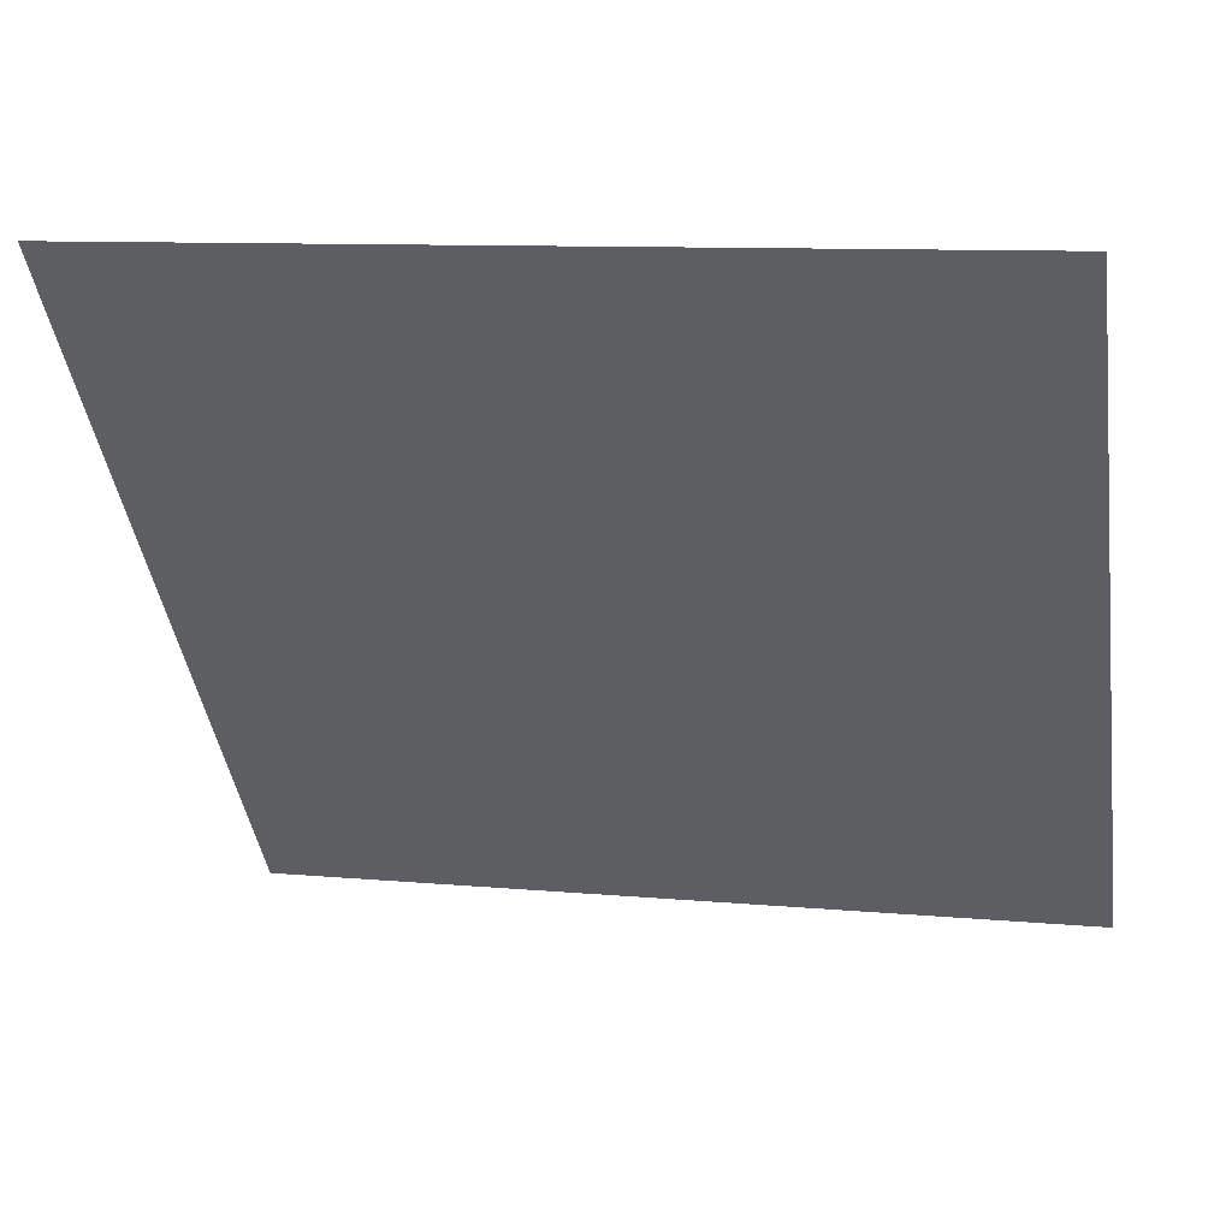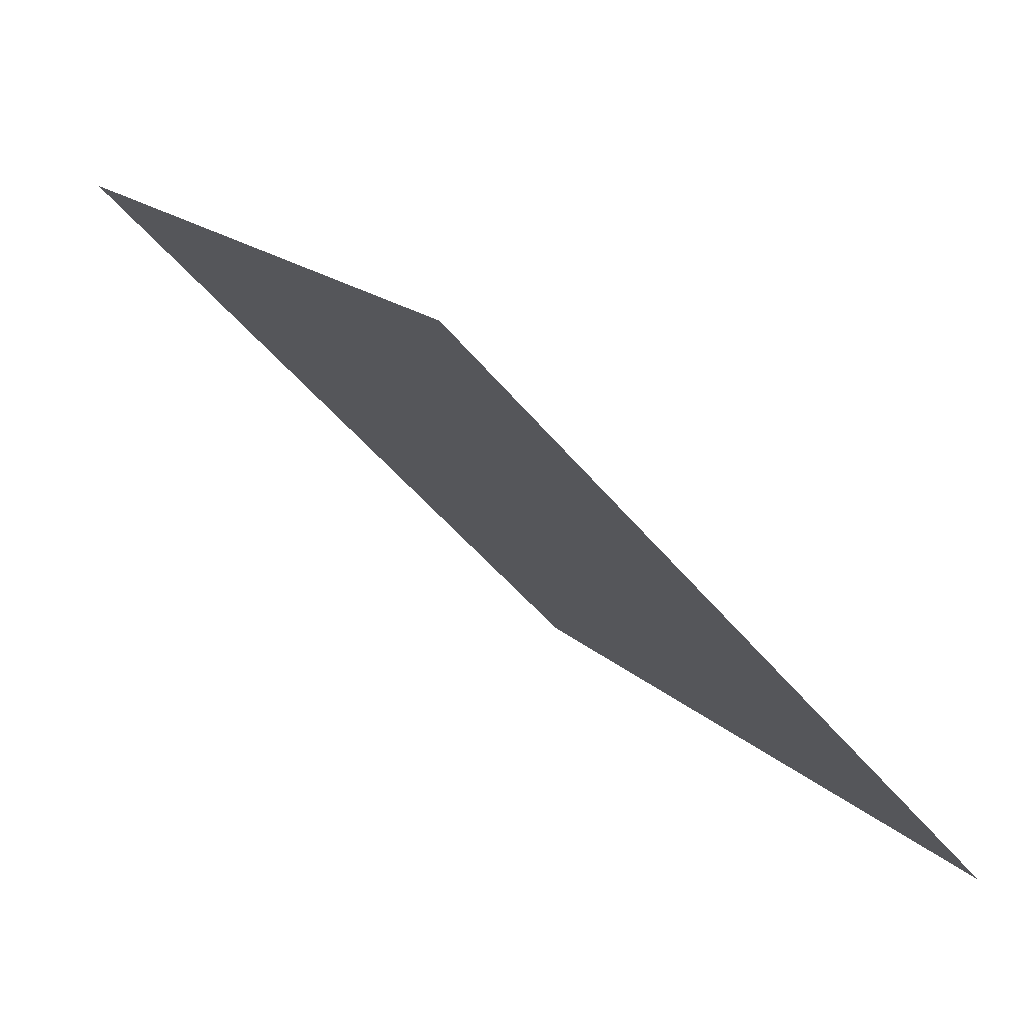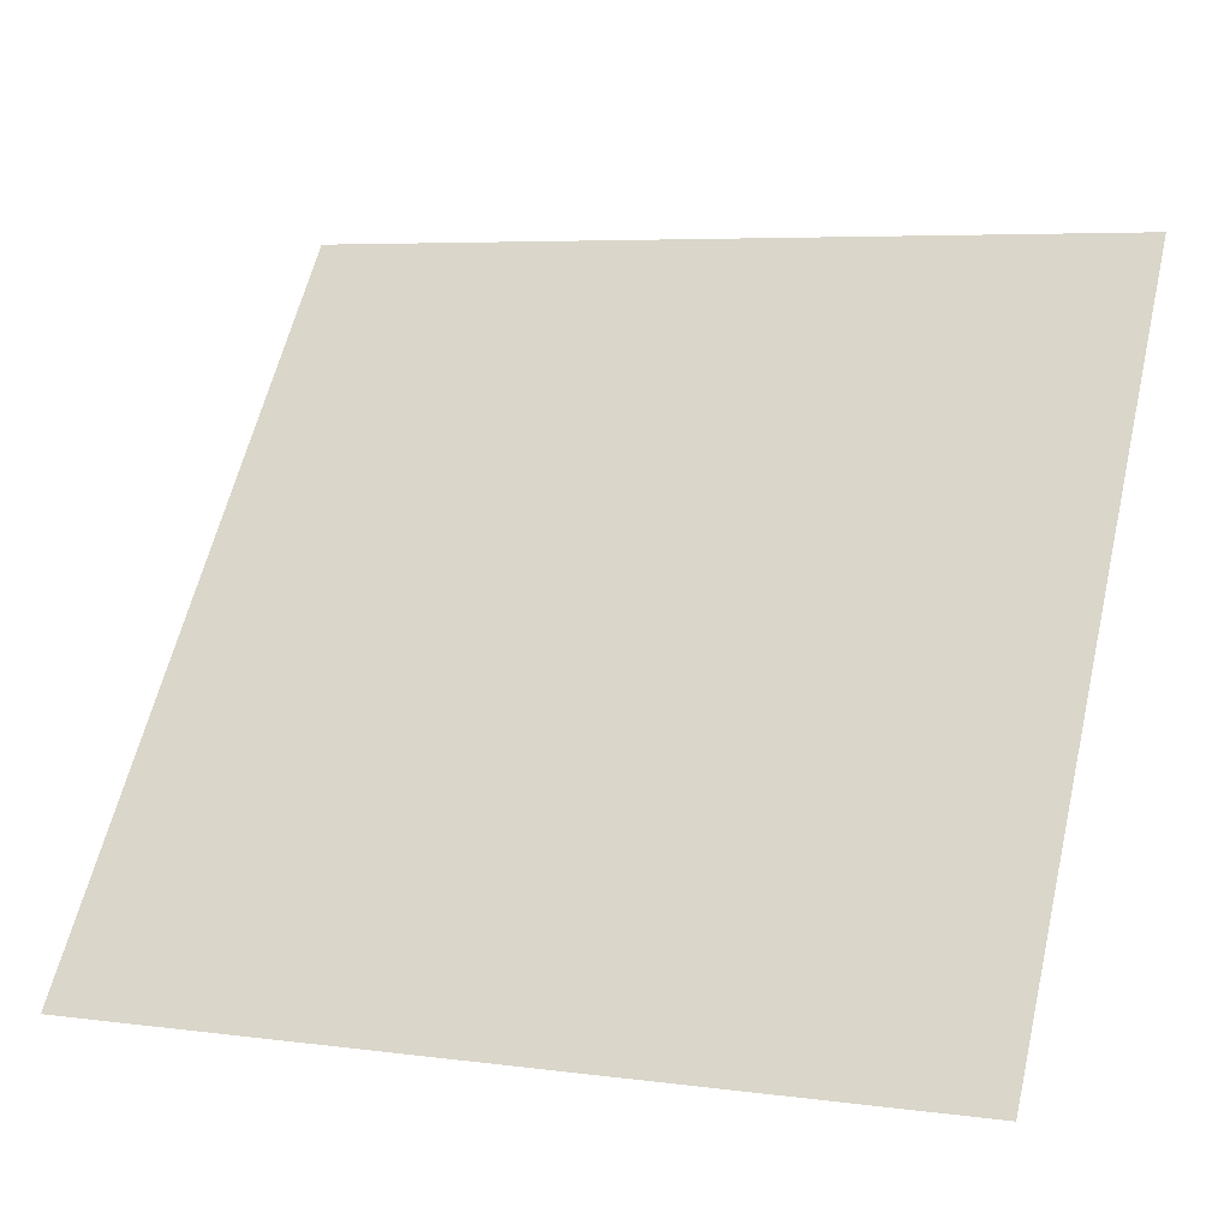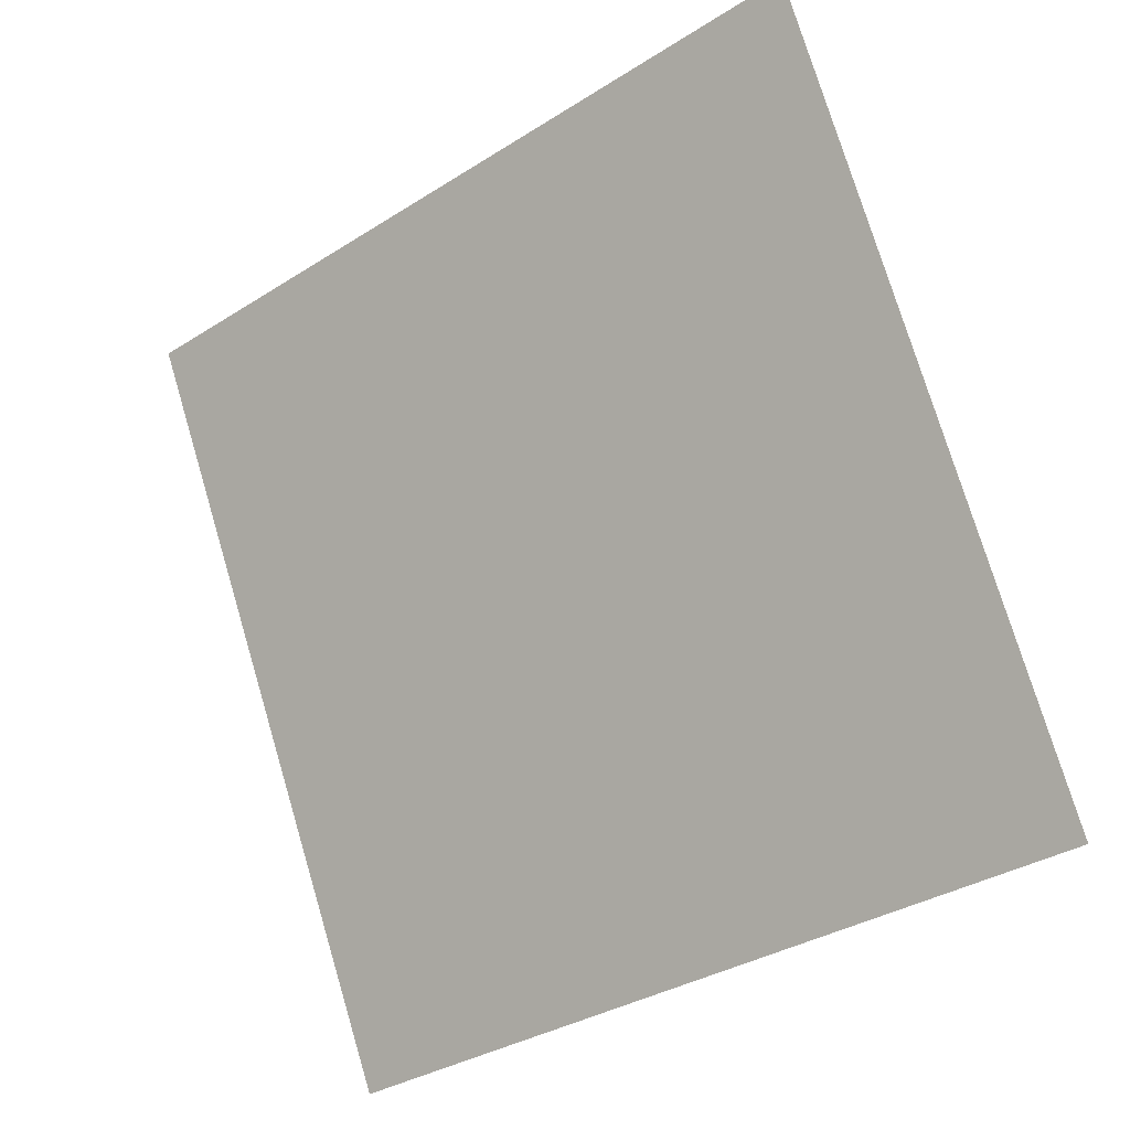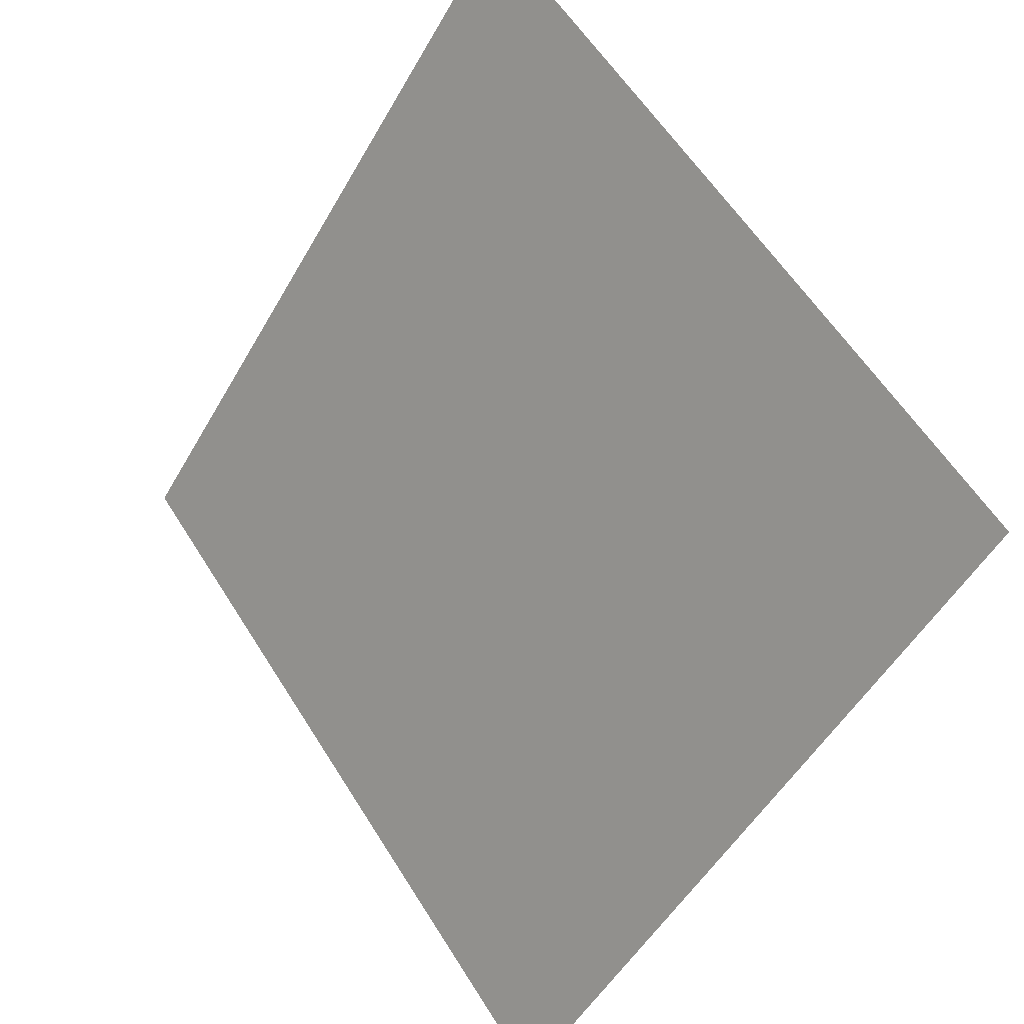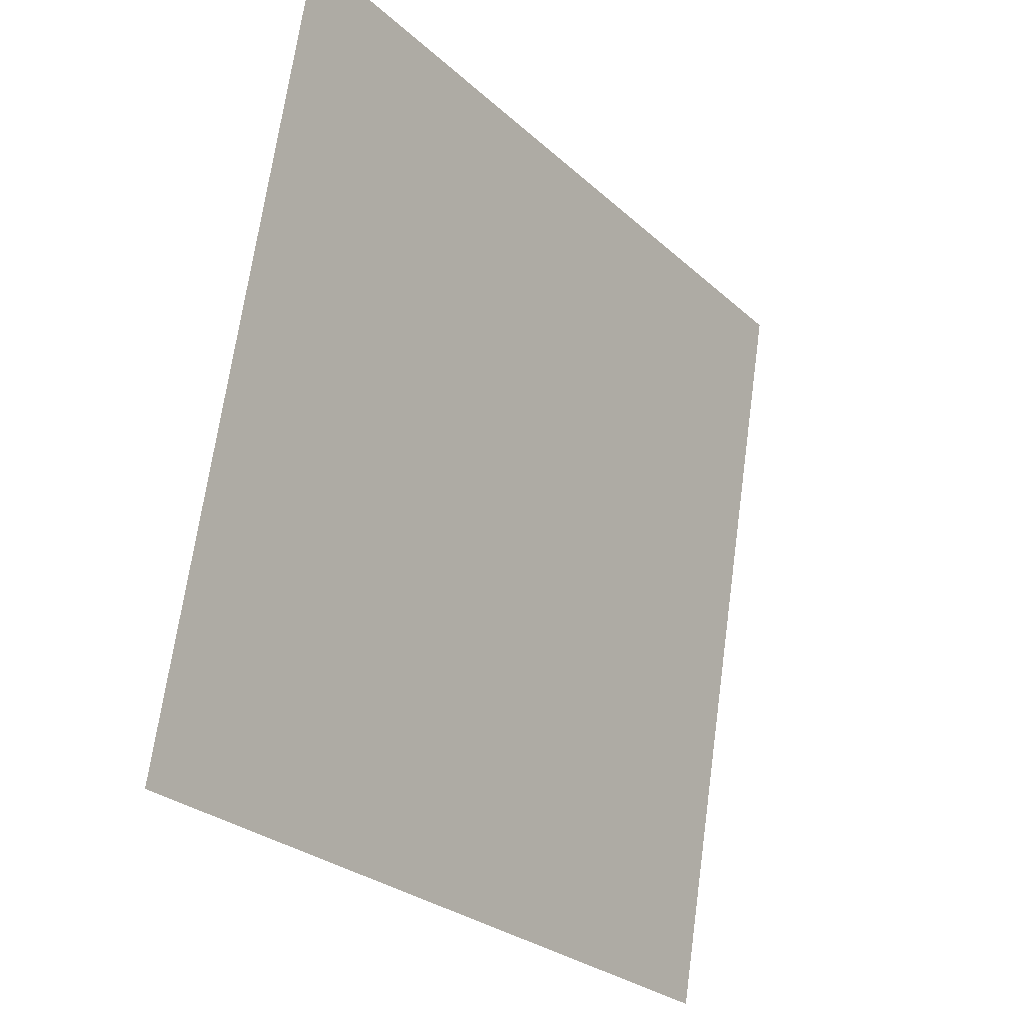
<metadata>
{"format":"obj","ext":"obj","renderer":"f3d","projection":"perspective","resolution":1024,"background":"white","views":[{"elev":12.3,"azim":-168.1,"up":"+Z"},{"elev":-49.0,"azim":-53.9,"up":"+Z"},{"elev":4.4,"azim":20.8,"up":"+Z"},{"elev":77.0,"azim":-106.1,"up":"+Y"},{"elev":-51.0,"azim":-120.3,"up":"+Z"},{"elev":68.8,"azim":-83.5,"up":"+Z"}]}
</metadata>
<code>
v -0.1341 0.6869 0.3717
v -0.1407 0.6871 0.3717
v -0.1406 0.691 0.377
v -0.134 0.6909 0.3769
f 4 3 2 1

</code>
